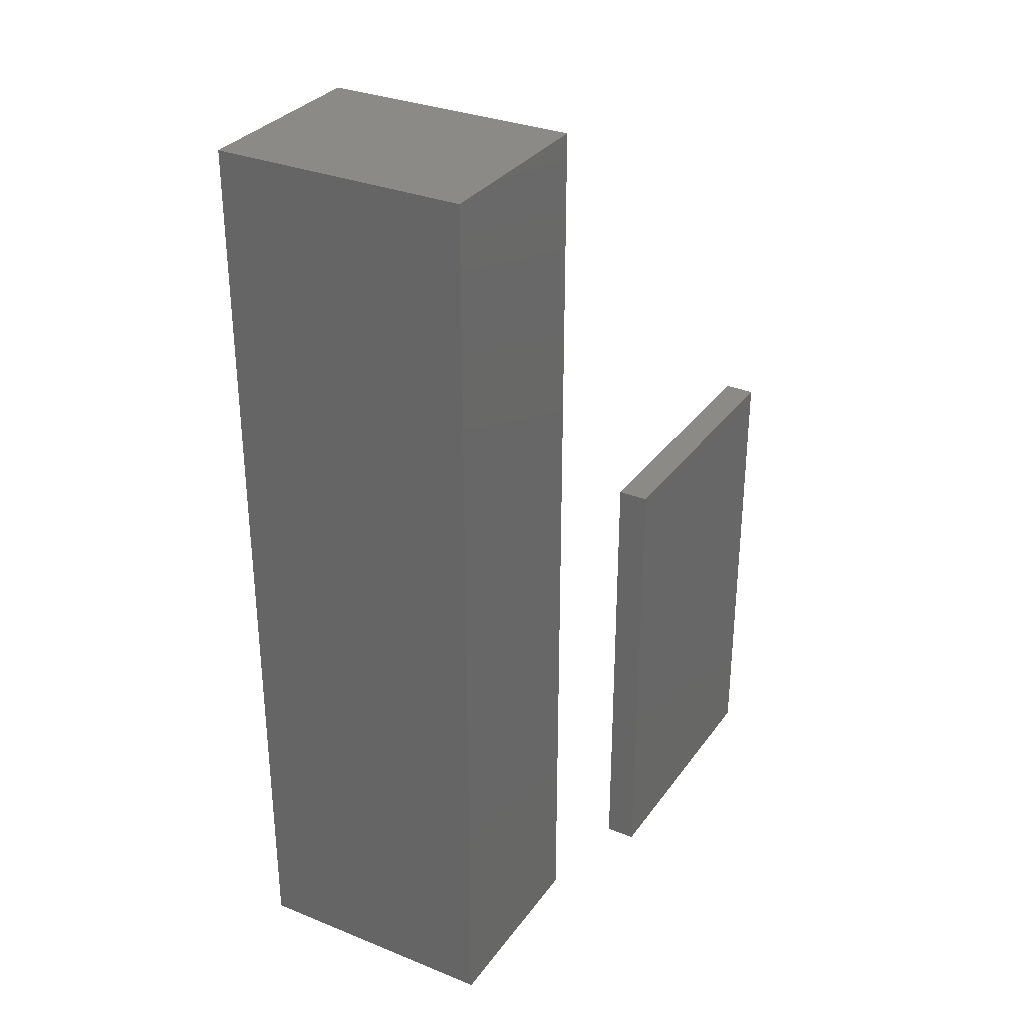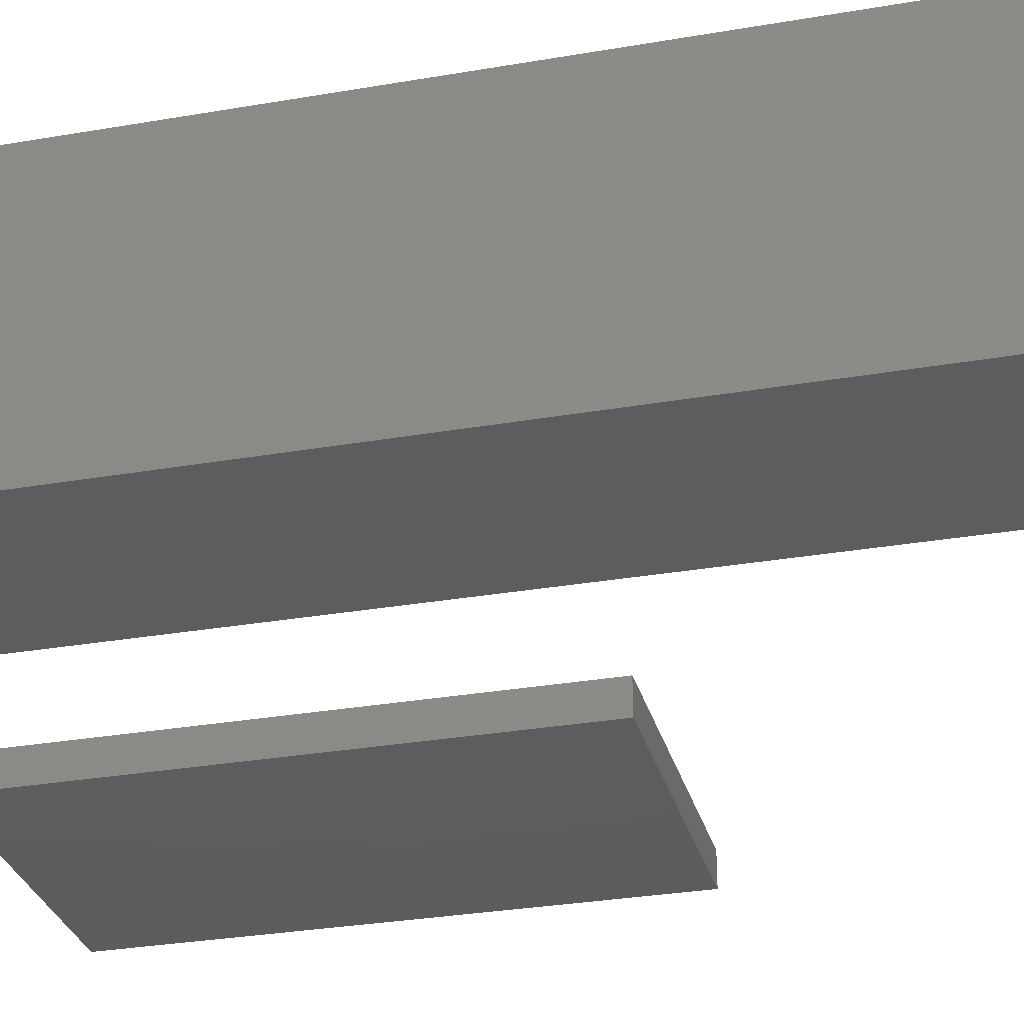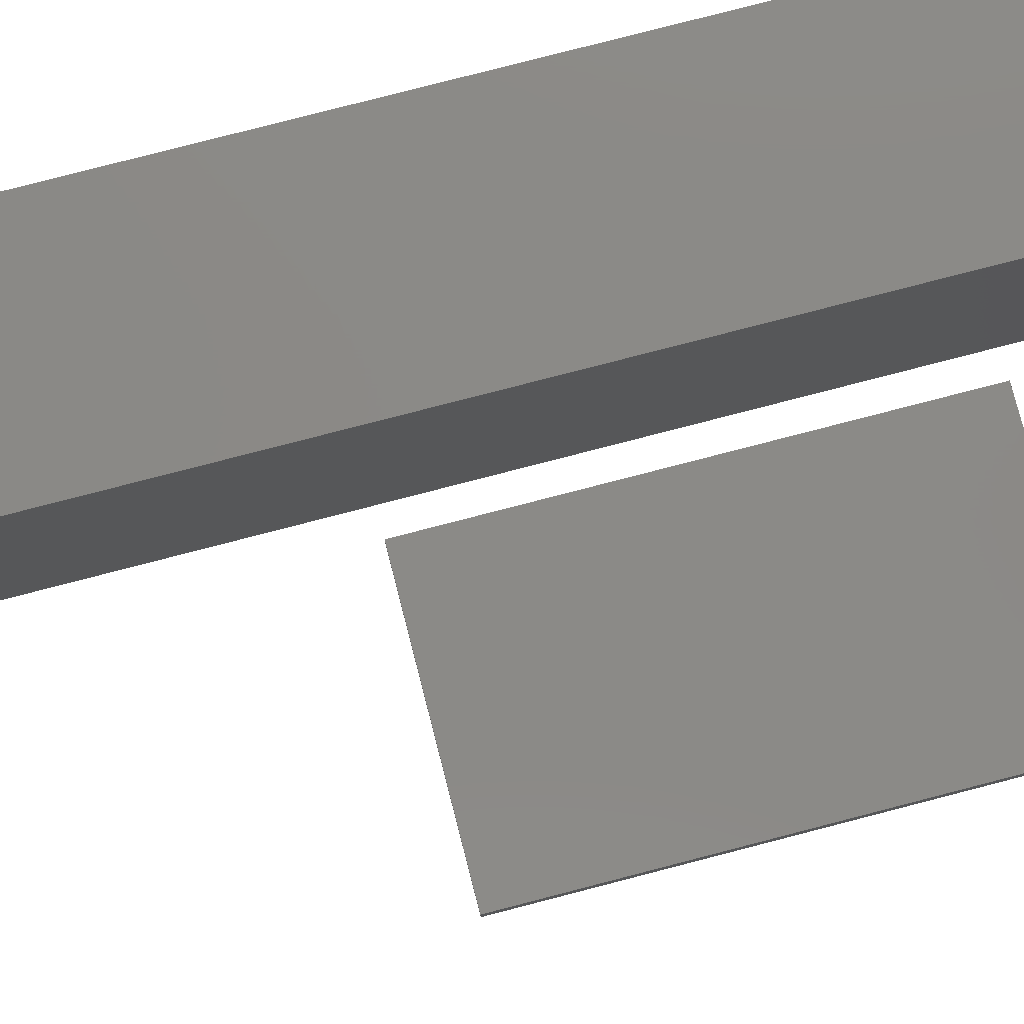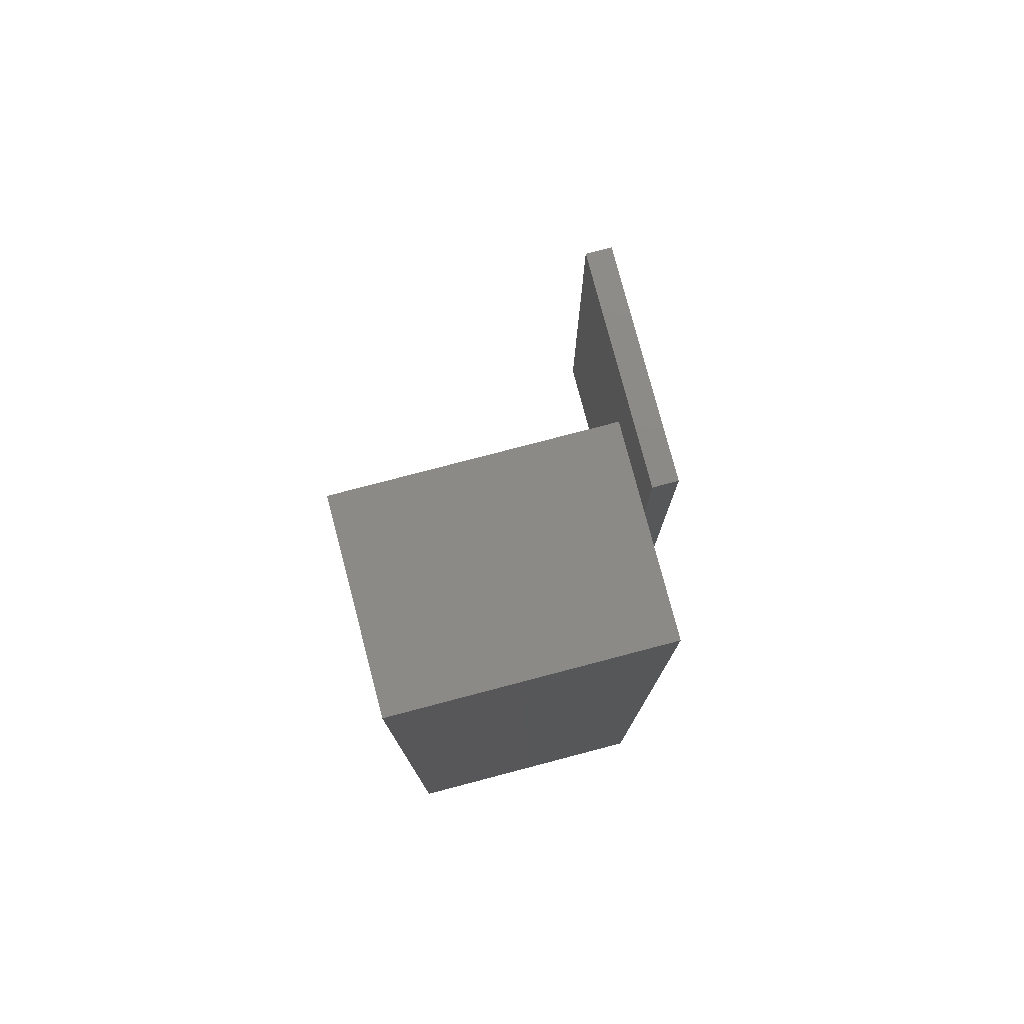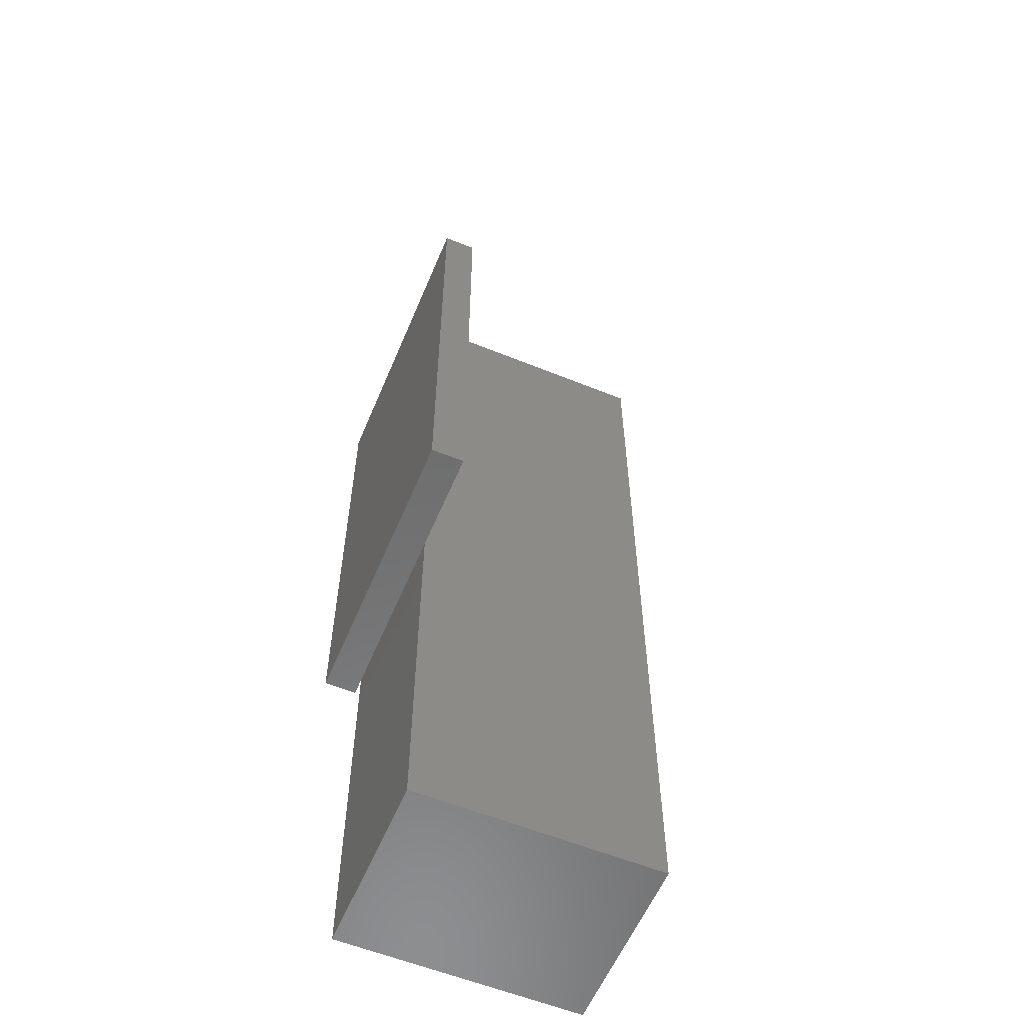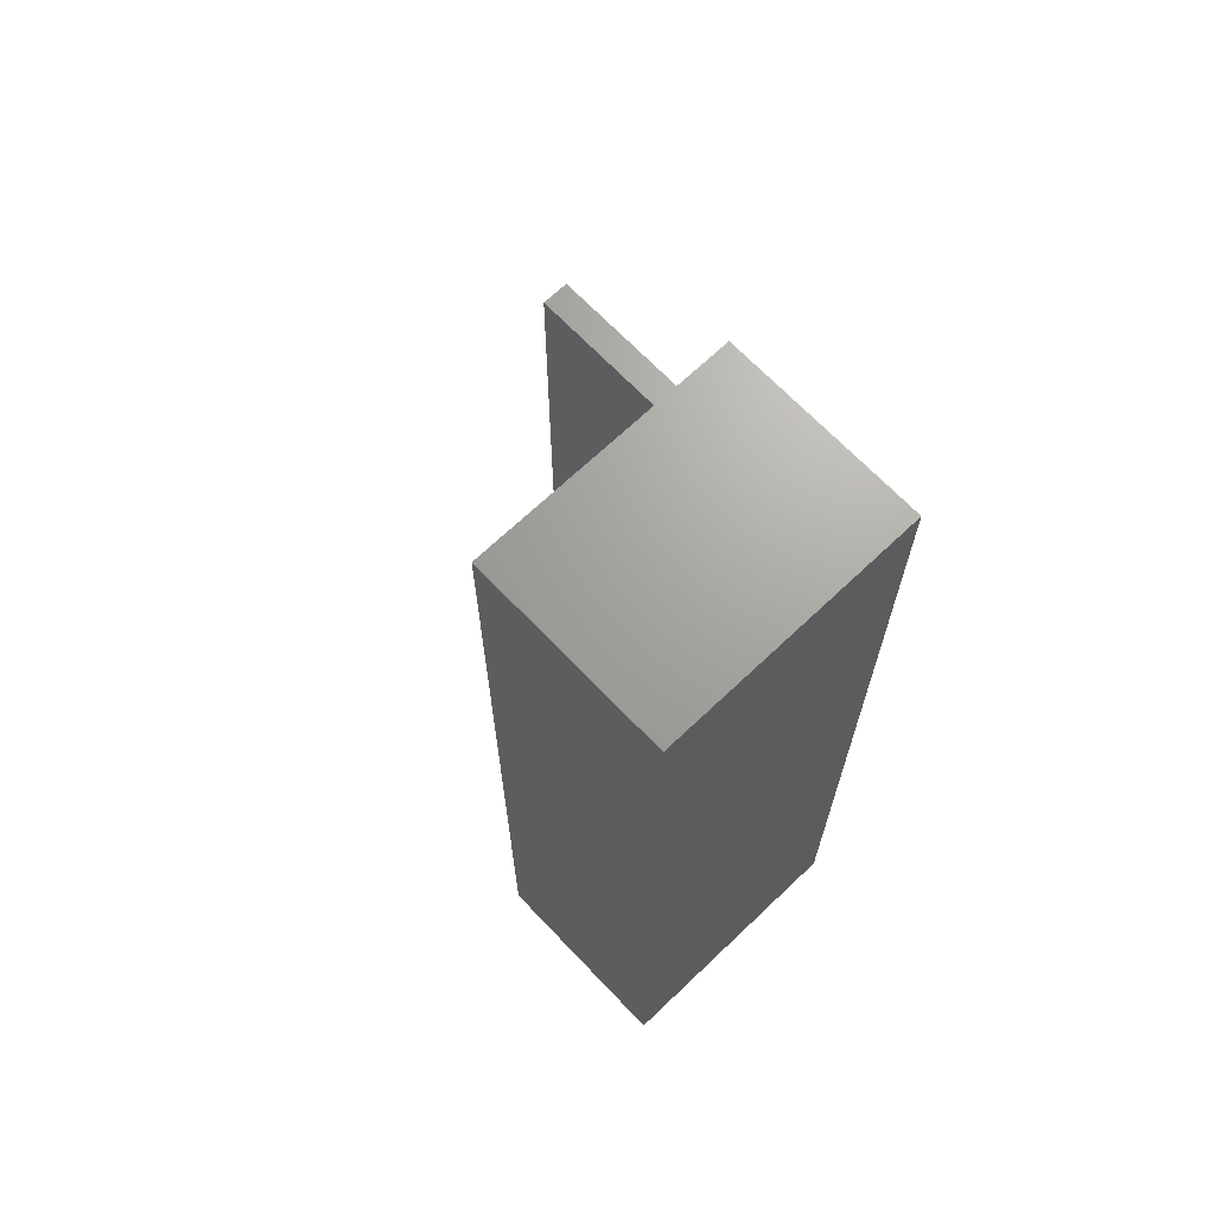
<metadata>
{"format":"stl","ext":"stl","renderer":"f3d","projection":"perspective","resolution":1024,"background":"white","views":[{"elev":31.6,"azim":119.6,"up":"+Y"},{"elev":-30.2,"azim":104.2,"up":"+Z"},{"elev":79.5,"azim":-104.5,"up":"+Z"},{"elev":77.9,"azim":75.3,"up":"+Y"},{"elev":-58.6,"azim":-112.7,"up":"+Y"},{"elev":68.2,"azim":46.4,"up":"+Y"}]}
</metadata>
<code>
# stl→obj: 24 verts, 32 faces
v -0.04004 -0.01587 -0.05979
v -0.2545 -1.016 -0.05979
v -0.2545 -0.01587 -0.05979
v -0.04004 -1.016 -0.05979
v -0.2545 -1.016 0.2224
v -0.2545 -0.01587 0.2224
v -0.04004 -0.01587 0.2224
v -0.04004 -1.016 0.2224
v -0.2545 0 -0.05979
v -0.04004 0 -0.05979
v -0.2545 0 0.2224
v -0.04004 0 0.2224
v -0.04004 6.592e-17 0.2224
v -0.04004 6.592e-17 -0.05979
v -0.2545 6.592e-17 -0.05979
v -0.2545 6.592e-17 0.2224
v -0.269 -0.416 -0.1587
v -0.5624 -0.416 -0.1587
v -0.5624 -0.416 -0.127
v -0.269 -0.416 -0.127
v -0.269 -0.9113 -0.1587
v -0.5624 -0.9113 -0.1587
v -0.269 -0.9113 -0.127
v -0.5624 -0.9113 -0.127
f 1 2 3
f 1 4 2
f 3 5 6
f 3 2 5
f 7 4 1
f 7 8 4
f 1 3 9
f 1 9 10
f 8 2 4
f 8 5 2
f 6 8 7
f 6 5 8
f 3 6 11
f 3 11 9
f 7 1 10
f 7 10 12
f 13 14 15
f 13 15 16
f 6 7 12
f 6 12 11
f 17 18 19
f 17 19 20
f 21 18 17
f 21 22 18
f 21 17 20
f 21 20 23
f 23 20 19
f 23 19 24
f 18 22 24
f 18 24 19
f 22 21 23
f 22 23 24

</code>
